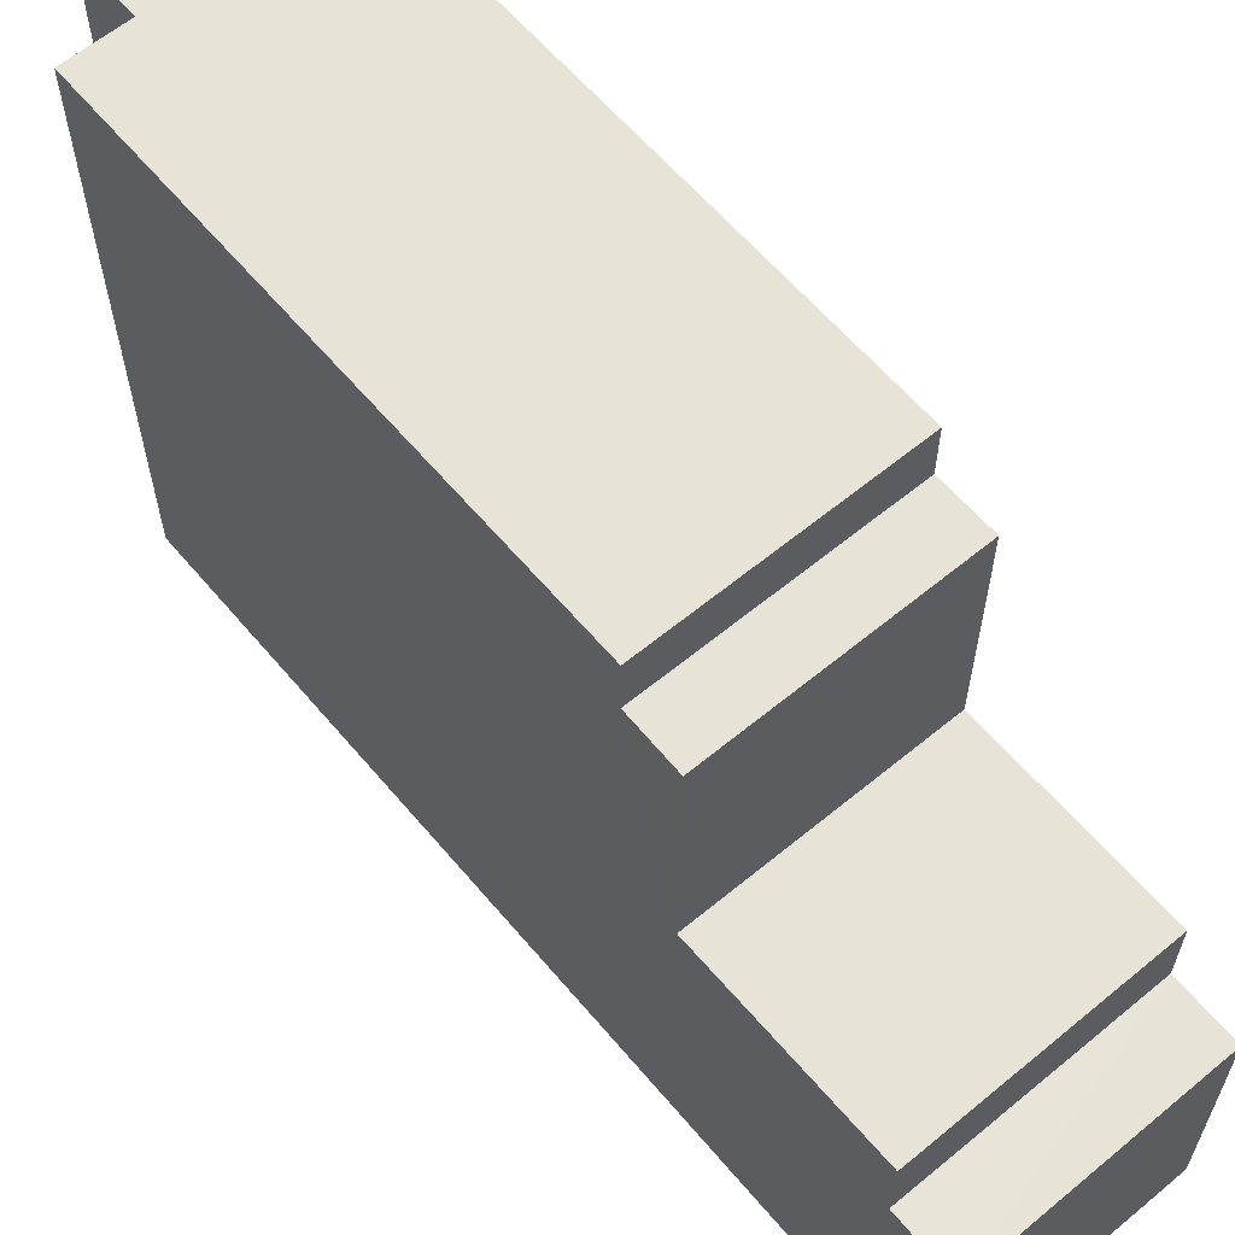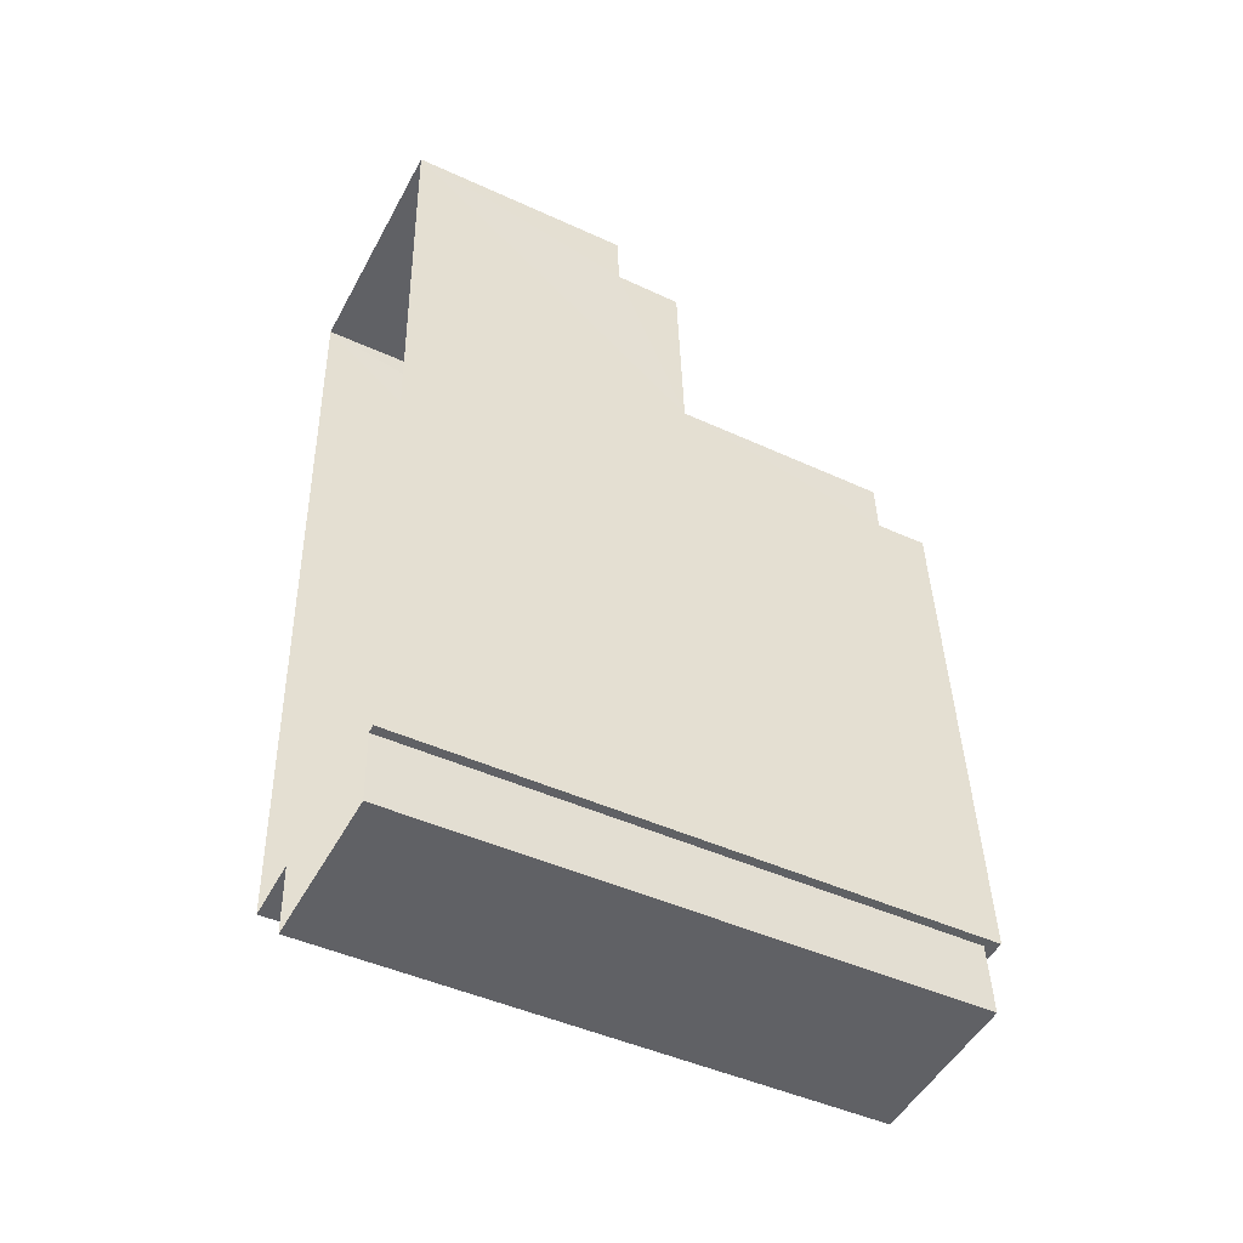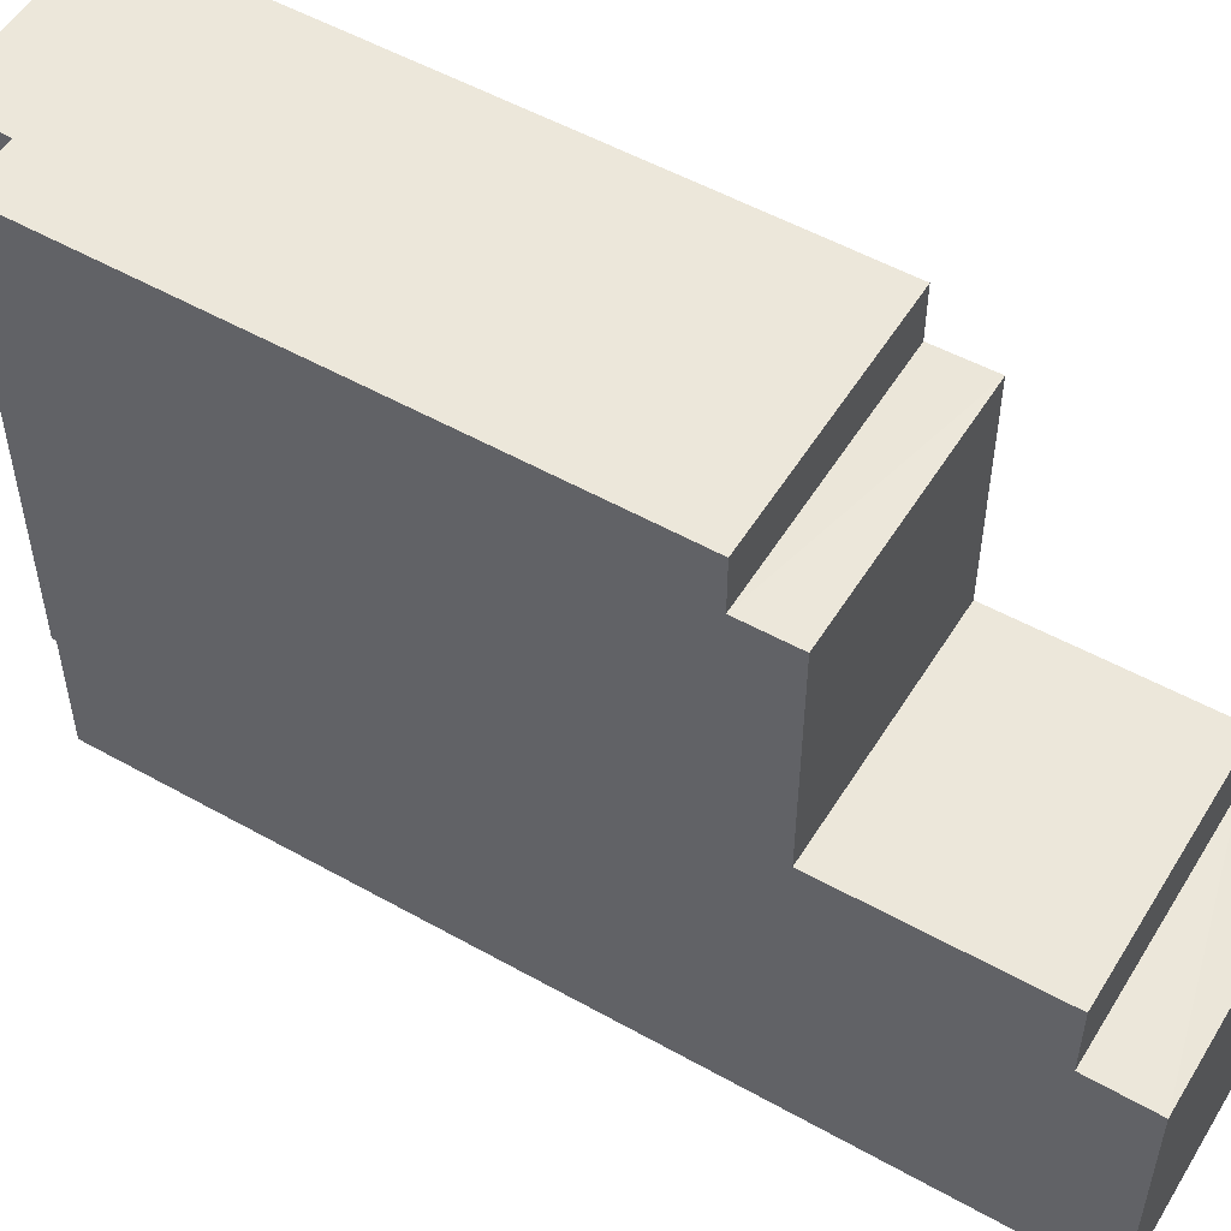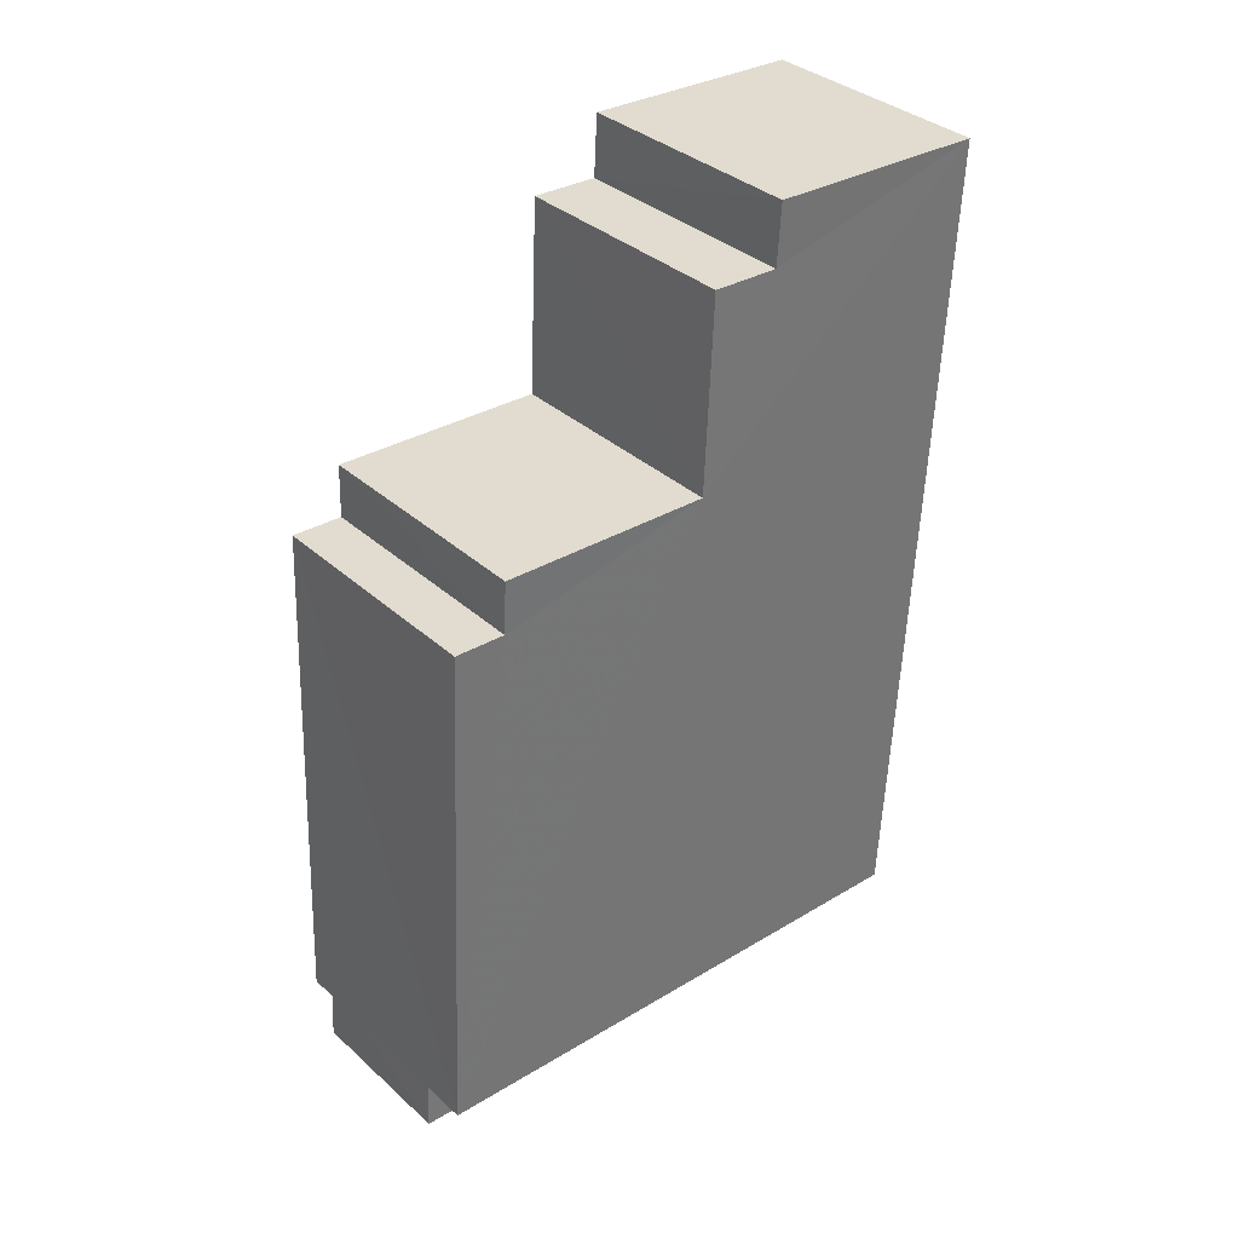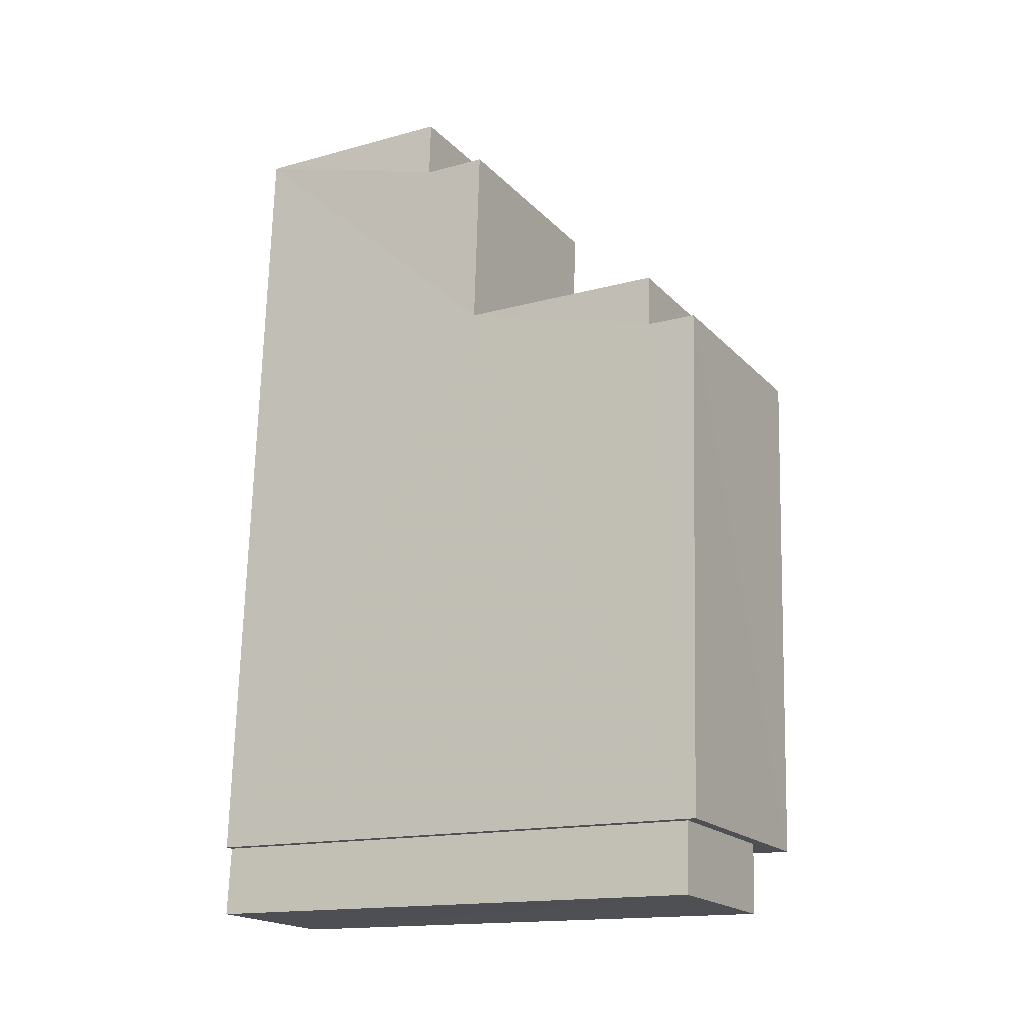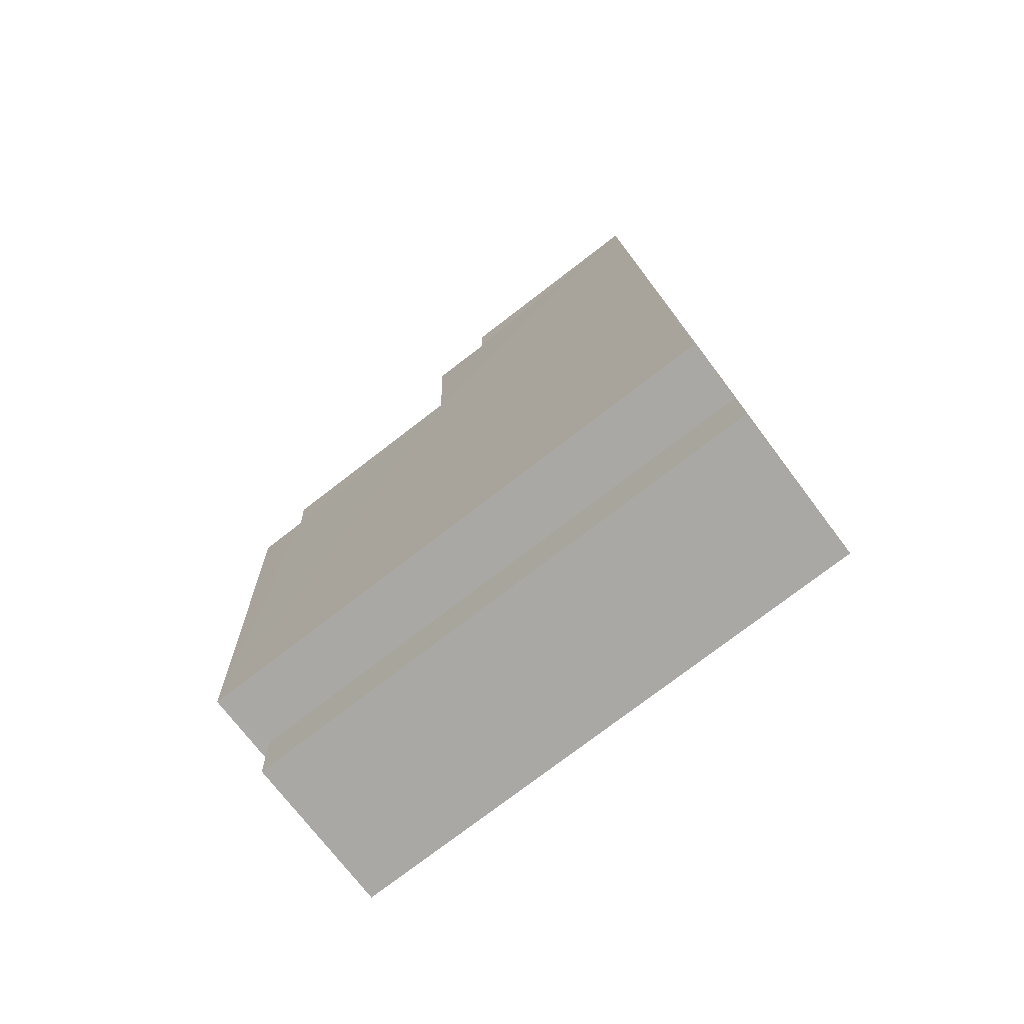
<metadata>
{"format":"obj","ext":"obj","renderer":"f3d","projection":"perspective","resolution":1024,"background":"white","views":[{"elev":61.5,"azim":136.9,"up":"+Z"},{"elev":-46.3,"azim":-117.7,"up":"+Y"},{"elev":53.1,"azim":117.9,"up":"+Z"},{"elev":31.6,"azim":49.4,"up":"+Y"},{"elev":-15.8,"azim":-60.3,"up":"+Y"},{"elev":-77.3,"azim":127.4,"up":"+Y"}]}
</metadata>
<code>
v -3.731e+05 -1.034e+05 30.01
v -3.731e+05 -1.034e+05 30.01
v -3.731e+05 -1.034e+05 30.01
v -3.731e+05 -1.034e+05 30.01
v -3.731e+05 -1.034e+05 30.01
v -3.731e+05 -1.034e+05 30
v -3.731e+05 -1.034e+05 30.01
v -3.731e+05 -1.034e+05 30
v -3.731e+05 -1.034e+05 44.13
v -3.731e+05 -1.034e+05 44.13
v -3.731e+05 -1.034e+05 44.13
v -3.731e+05 -1.034e+05 44.13
v -3.731e+05 -1.034e+05 35.81
v -3.731e+05 -1.034e+05 35.81
v -3.731e+05 -1.034e+05 35.81
v -3.731e+05 -1.034e+05 35.81
v -3.731e+05 -1.034e+05 43.13
v -3.731e+05 -1.034e+05 43.13
v -3.731e+05 -1.034e+05 43.13
v -3.731e+05 -1.034e+05 43.13
v -3.731e+05 -1.034e+05 37.56
v -3.731e+05 -1.034e+05 37.56
v -3.731e+05 -1.034e+05 37.56
v -3.731e+05 -1.034e+05 37.56
v -3.731e+05 -1.034e+05 44.44
v -3.731e+05 -1.034e+05 44.44
v -3.731e+05 -1.034e+05 44.44
v -3.731e+05 -1.034e+05 44.44
f 1 2 3
f 4 5 6
f 5 1 3
f 3 7 8
f 6 5 8
f 5 3 8
f 9 10 11
f 12 9 11
f 13 14 15
f 13 16 14
f 17 18 19
f 20 17 19
f 21 22 23
f 24 21 23
f 25 26 27
f 28 25 27
f 16 23 22
f 16 13 23
f 5 11 1
f 5 12 11
f 5 4 12
f 4 25 12
f 3 9 7
f 12 25 28
f 9 12 28
f 7 9 28
f 21 19 18
f 21 24 19
f 17 27 26
f 17 20 27
f 10 2 1
f 11 10 1
f 26 25 17
f 25 4 21
f 18 17 21
f 21 4 6
f 22 21 16
f 16 6 14
f 17 25 21
f 16 21 6
f 15 6 8
f 15 14 6
f 20 19 24
f 28 27 20
f 28 24 7
f 24 23 13
f 7 24 8
f 8 13 15
f 28 20 24
f 24 13 8
f 3 2 10
f 9 3 10

</code>
